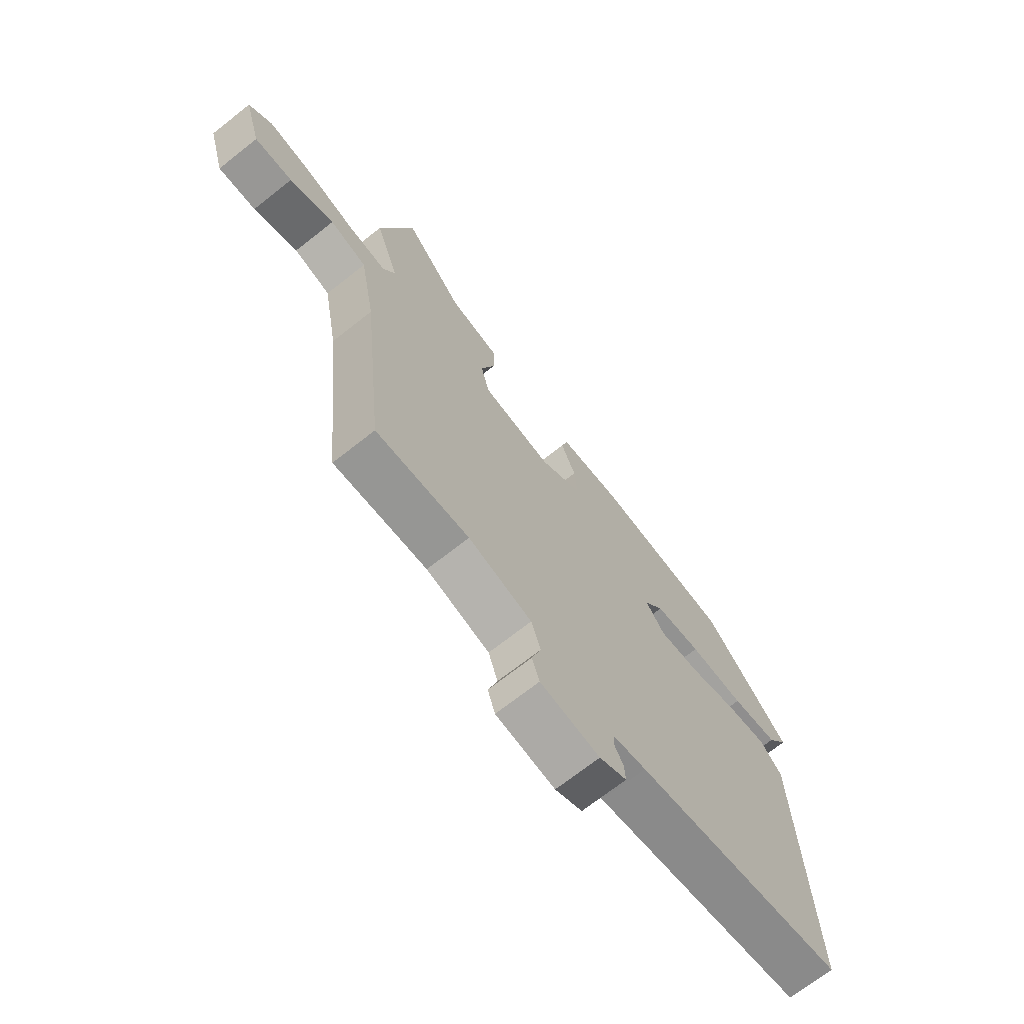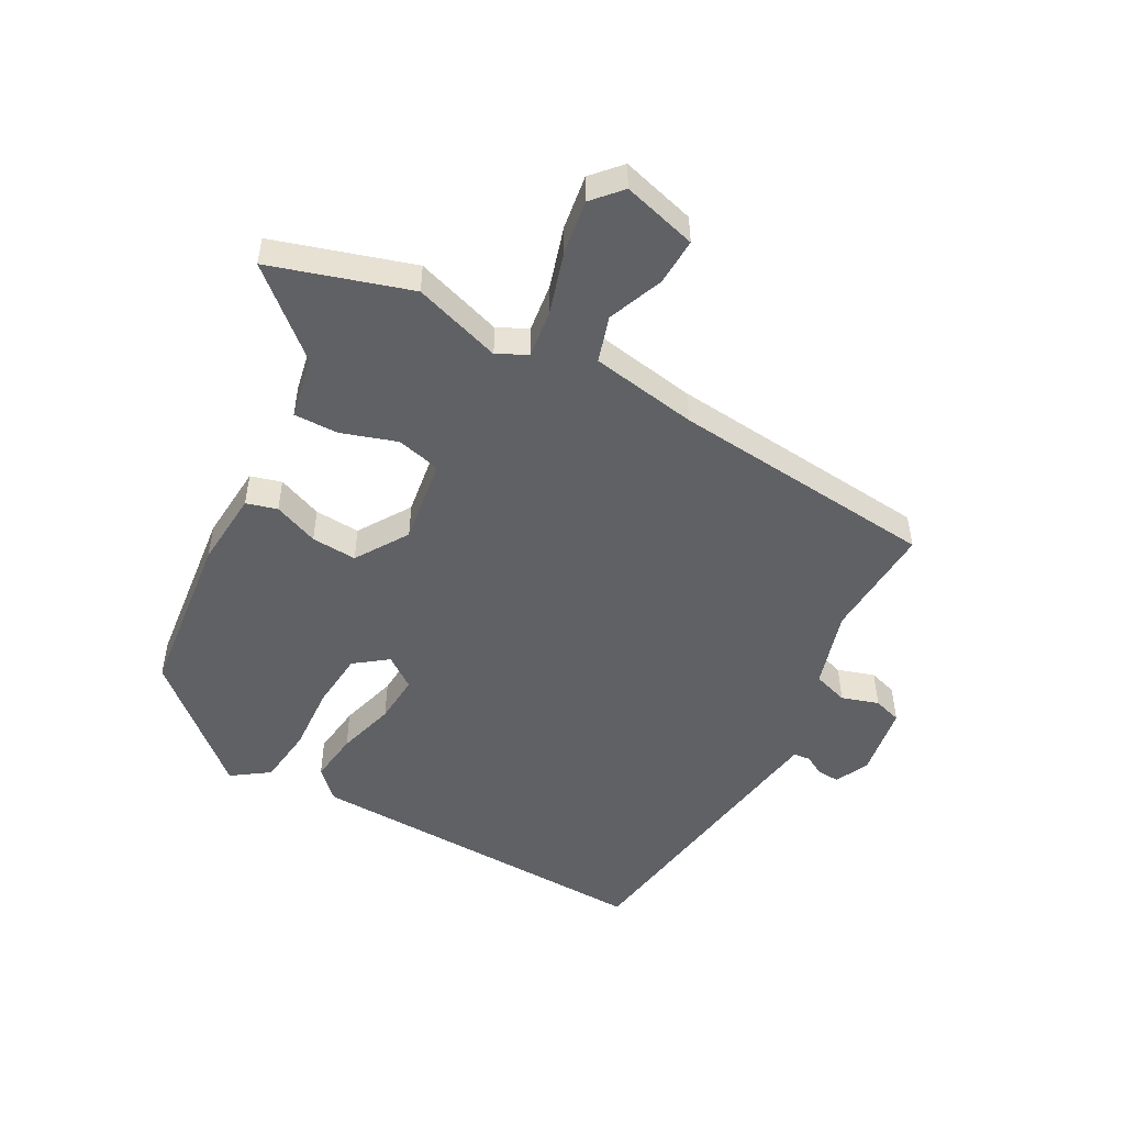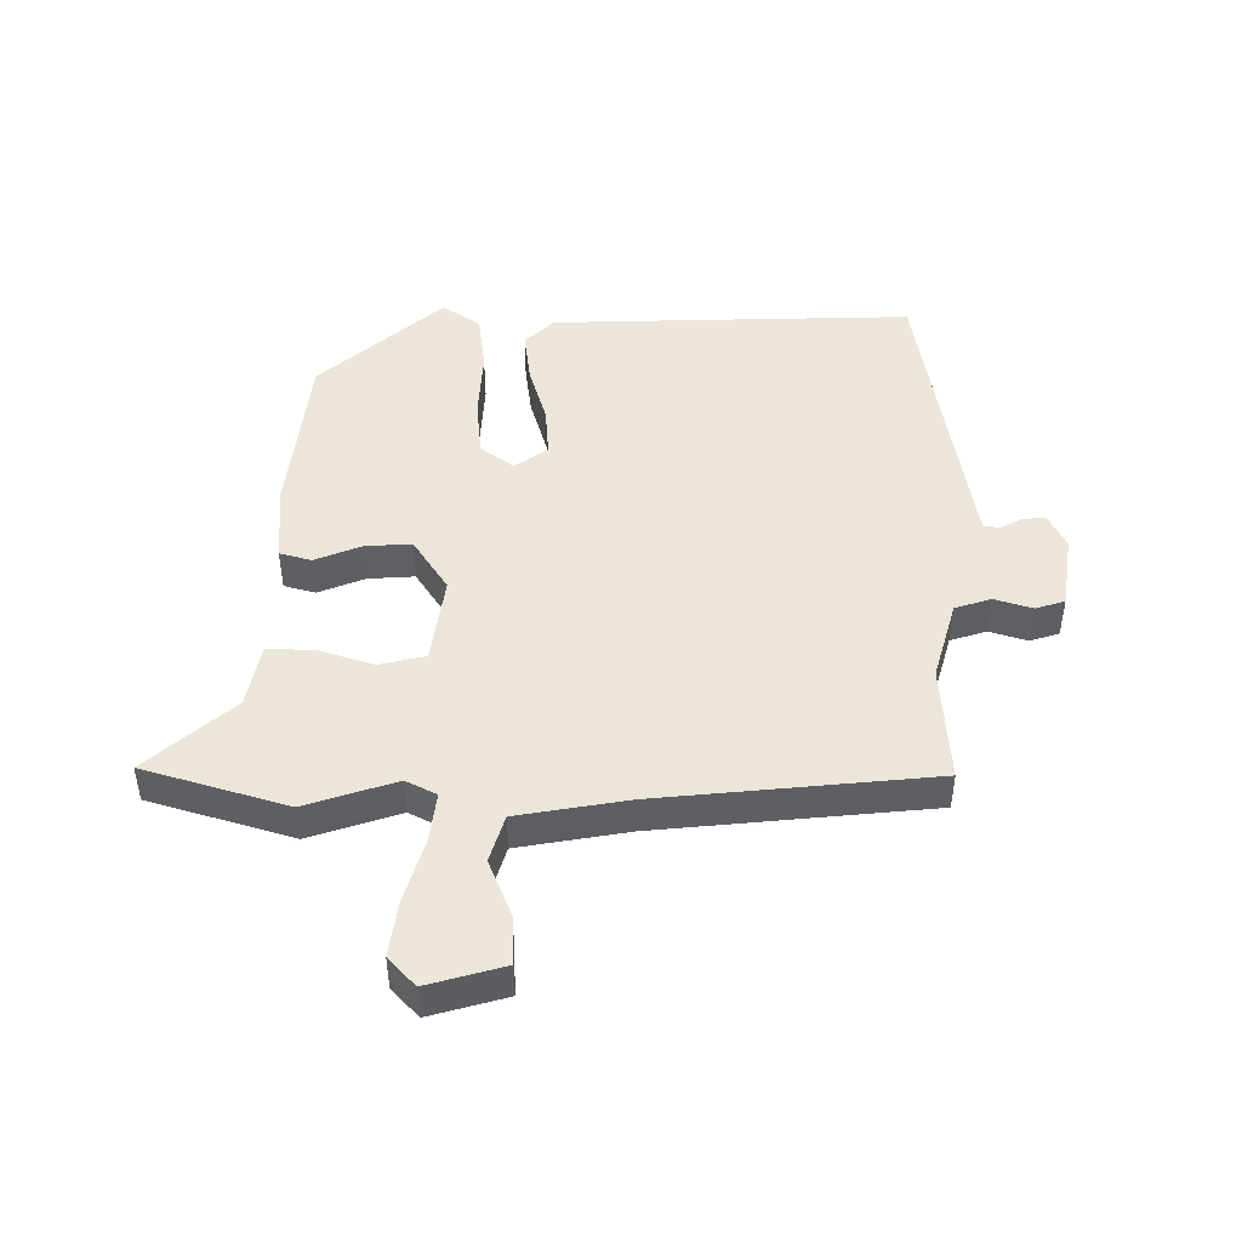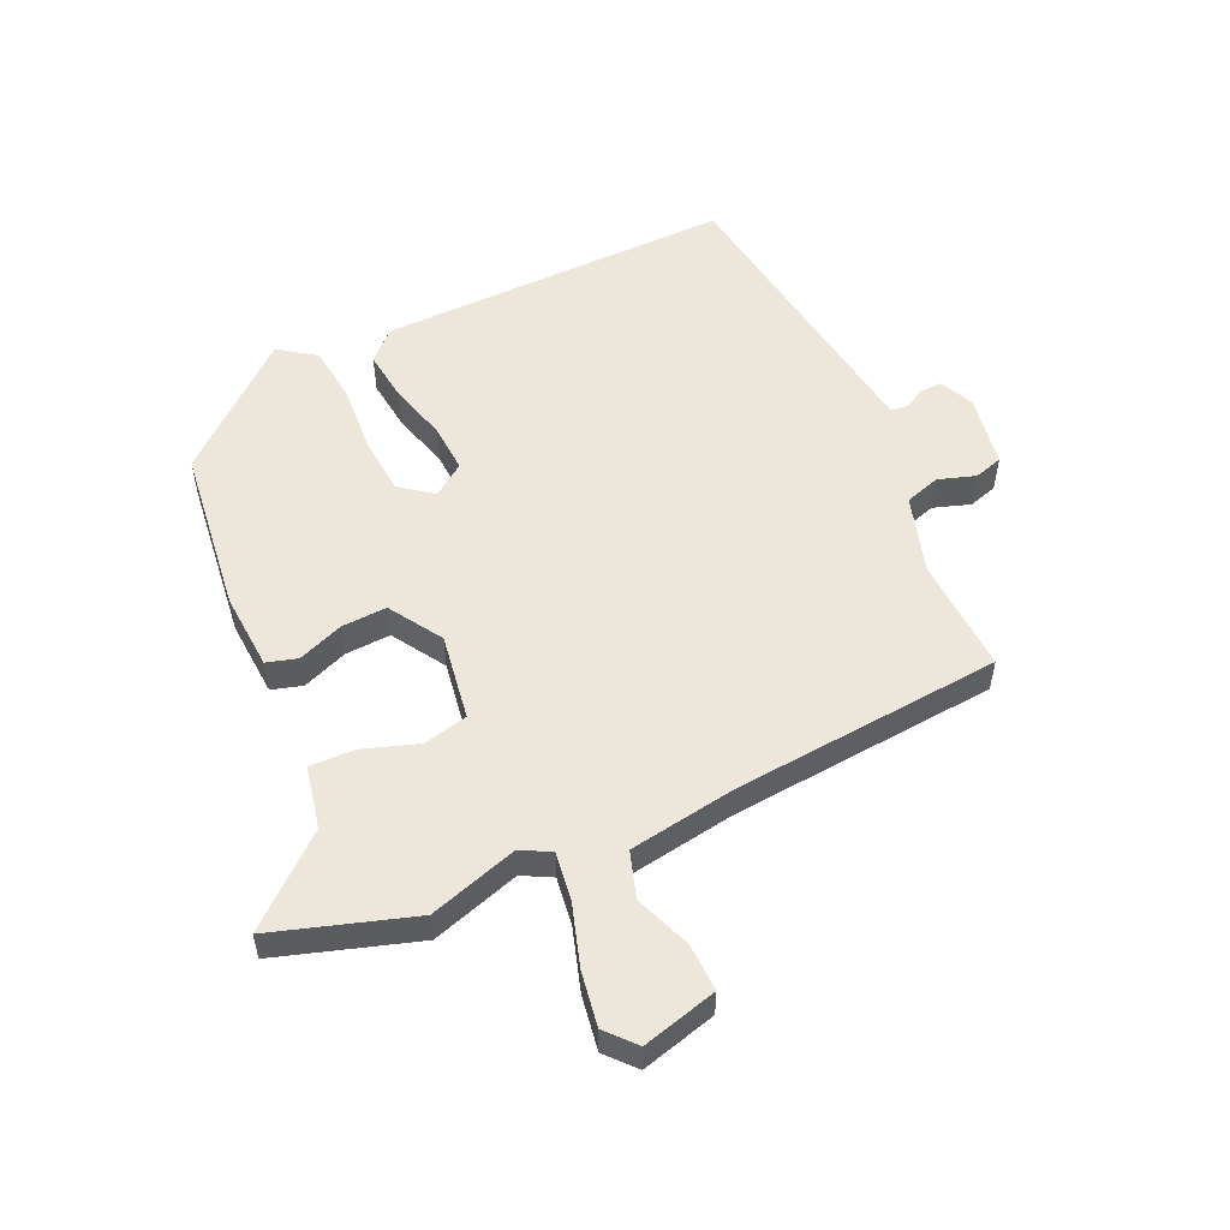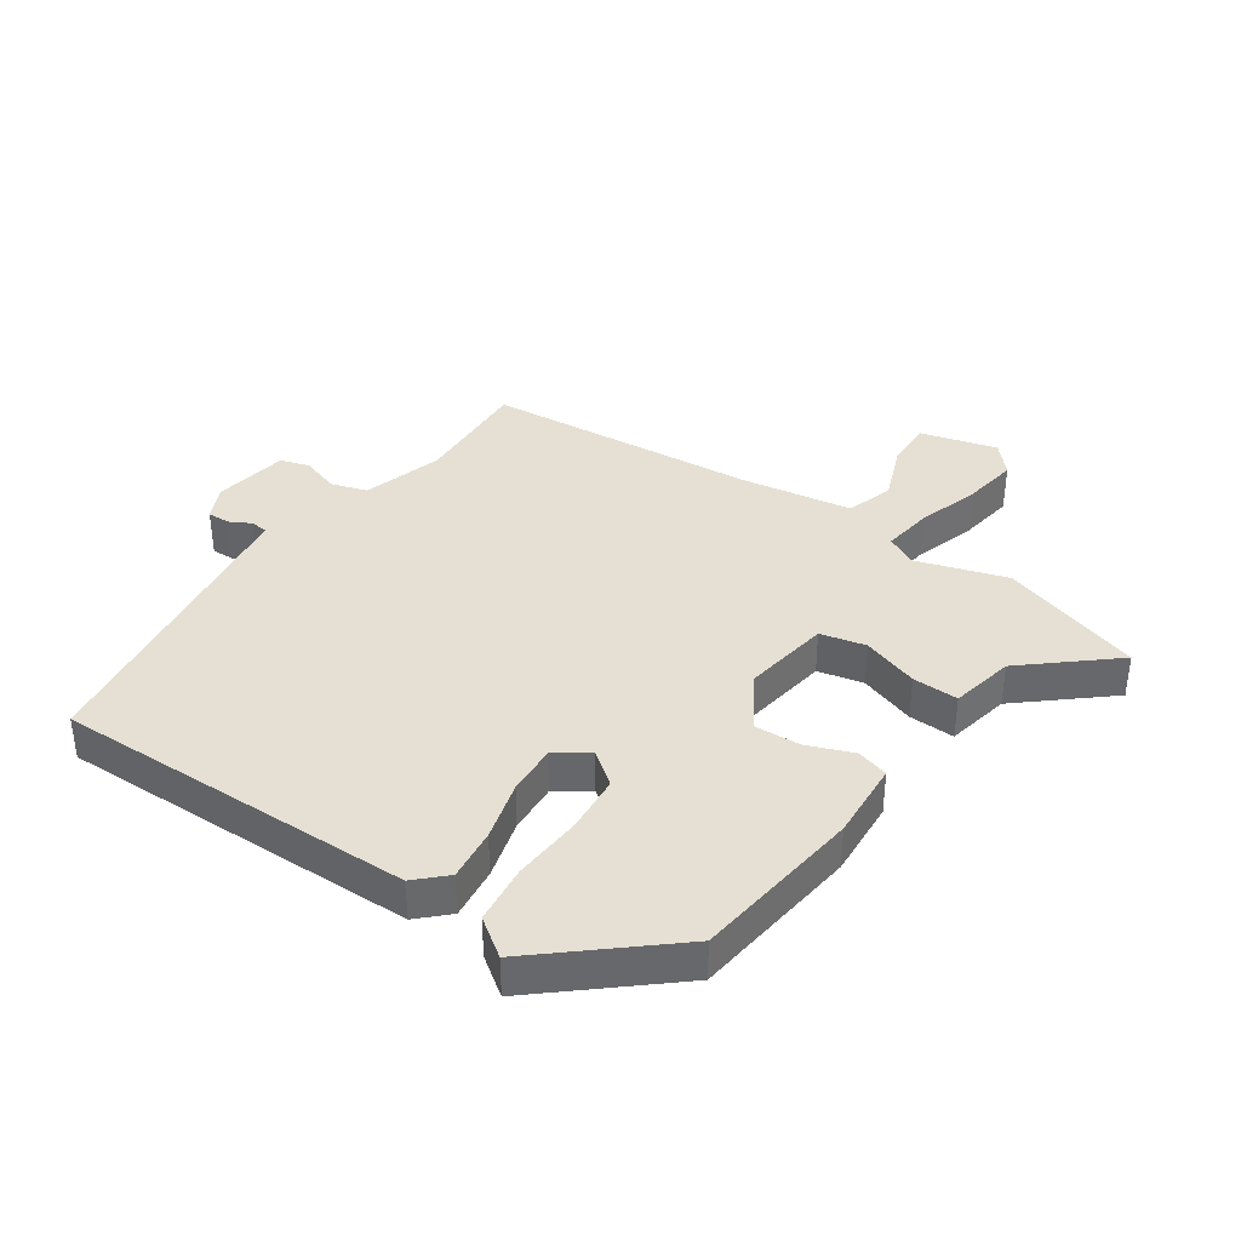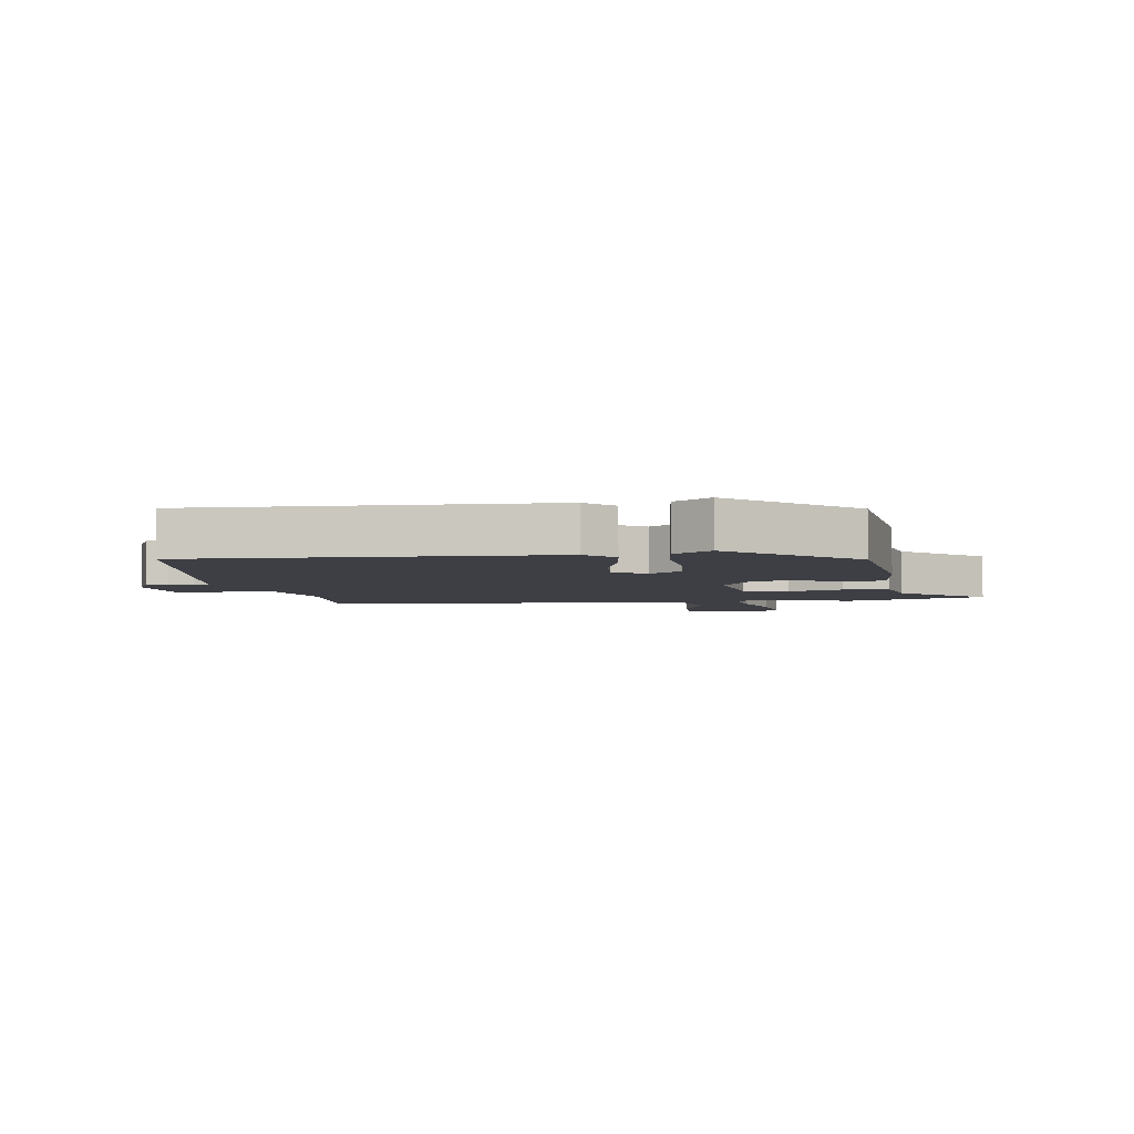
<metadata>
{"format":"obj","ext":"obj","renderer":"f3d","projection":"perspective","resolution":1024,"background":"white","views":[{"elev":-70.3,"azim":128.3,"up":"+Z"},{"elev":-50.0,"azim":61.8,"up":"+Y"},{"elev":46.7,"azim":90.3,"up":"+Y"},{"elev":53.8,"azim":66.3,"up":"+Y"},{"elev":37.9,"azim":-54.7,"up":"+Y"},{"elev":-4.5,"azim":-81.4,"up":"+Y"}]}
</metadata>
<code>
v -0.523 0.07 -0.48
v -0.505 0.07 0.103
v -0.459 0.07 0.149
v -0.375 0.07 0.138
v -0.279 0.07 0.11
v -0.198 0.07 0.104
v -0.16 0.07 0.156
v -0.2 0.07 0.21
v -0.294 0.07 0.219
v -0.406 0.07 0.213
v -0.501 0.07 0.225
v -0.543 0.07 0.286
v -0.369 0.07 0.482
v -0.094 0.07 0.512
v 0.033 0.07 0.502
v 0.047 0.07 0.451
v 0.017 0.07 0.377
v 0.012 0.07 0.302
v 0.098 0.07 0.246
v 0.24 0.07 0.266
v 0.258 0.07 0.339
v 0.229 0.07 0.43
v 0.228 0.07 0.504
v 0.331 0.07 0.524
v 0.452 0.07 0.661
v 0.521 0.07 0.431
v 0.473 0.07 0.286
v 0.498 0.07 0.237
v 0.578 0.07 0.247
v 0.679 0.07 0.277
v 0.769 0.07 0.29
v 0.816 0.07 0.247
v 0.781 0.07 0.124
v 0.703 0.07 0.128
v 0.612 0.07 0.165
v 0.536 0.07 0.142
v 0.505 0.07 -0.034
v 0.46 0.07 -0.475
v 0.27 0.07 -0.463
v 0.141 0.07 -0.5
v 0.122 0.07 -0.558
v 0.141 0.07 -0.619
v 0.126 0.07 -0.666
v 0.006 0.07 -0.684
v -0.049 0.07 -0.657
v -0.047 0.07 -0.621
v -0.028 0.07 -0.586
v -0.031 0.07 -0.559
v -0.097 0.07 -0.548
v -0.523 0 -0.48
v -0.505 0 0.103
v -0.459 0 0.149
v -0.375 0 0.138
v -0.279 0 0.11
v -0.198 0 0.104
v -0.16 0 0.156
v -0.2 0 0.21
v -0.294 0 0.219
v -0.406 0 0.213
v -0.501 0 0.225
v -0.543 0 0.286
v -0.369 0 0.482
v -0.094 0 0.512
v 0.033 0 0.502
v 0.047 0 0.451
v 0.017 0 0.377
v 0.012 0 0.302
v 0.098 0 0.246
v 0.24 0 0.266
v 0.258 0 0.339
v 0.229 0 0.43
v 0.228 0 0.504
v 0.331 0 0.524
v 0.452 0 0.661
v 0.521 0 0.431
v 0.473 0 0.286
v 0.498 0 0.237
v 0.578 0 0.247
v 0.679 0 0.277
v 0.769 0 0.29
v 0.816 0 0.247
v 0.781 0 0.124
v 0.703 0 0.128
v 0.612 0 0.165
v 0.536 0 0.142
v 0.505 0 -0.034
v 0.46 0 -0.475
v 0.27 0 -0.463
v 0.141 0 -0.5
v 0.122 0 -0.558
v 0.141 0 -0.619
v 0.126 0 -0.666
v 0.006 0 -0.684
v -0.049 0 -0.657
v -0.047 0 -0.621
v -0.028 0 -0.586
v -0.031 0 -0.559
v -0.097 0 -0.548
f 45 46 47
f 44 45 47
f 43 44 47
f 42 43 47
f 41 42 47
f 40 41 47 48
f 37 38 39
f 36 37 39 40
f 33 34 35
f 32 33 35
f 31 32 35
f 30 31 35
f 29 30 35
f 28 29 35 36
f 40 48 49
f 36 40 49
f 28 36 49
f 27 28 49
f 21 22 23 24
f 25 26 27
f 24 25 27
f 21 24 27
f 20 21 27
f 15 16 17
f 14 15 17
f 13 14 17
f 12 13 17
f 11 12 17
f 10 11 17
f 9 10 17
f 8 9 17 18
f 7 8 18 19
f 3 4 5
f 2 3 5
f 1 2 5
f 49 1 5
f 49 5 6
f 20 27 49
f 19 20 49
f 7 19 49
f 6 7 49
f 96 95 94
f 96 94 93
f 96 93 92
f 96 92 91
f 96 91 90
f 97 96 90 89
f 88 87 86
f 89 88 86 85
f 84 83 82
f 84 82 81
f 84 81 80
f 84 80 79
f 84 79 78
f 85 84 78 77
f 98 97 89
f 98 89 85
f 98 85 77
f 98 77 76
f 73 72 71 70
f 76 75 74
f 76 74 73
f 76 73 70
f 76 70 69
f 66 65 64
f 66 64 63
f 66 63 62
f 66 62 61
f 66 61 60
f 66 60 59
f 66 59 58
f 67 66 58 57
f 68 67 57 56
f 54 53 52
f 54 52 51
f 54 51 50
f 54 50 98
f 55 54 98
f 98 76 69
f 98 69 68
f 98 68 56
f 98 56 55
f 1 50 51 2
f 2 51 52 3
f 3 52 53 4
f 4 53 54 5
f 5 54 55 6
f 6 55 56 7
f 7 56 57 8
f 8 57 58 9
f 9 58 59 10
f 10 59 60 11
f 11 60 61 12
f 12 61 62 13
f 13 62 63 14
f 14 63 64 15
f 15 64 65 16
f 16 65 66 17
f 17 66 67 18
f 18 67 68 19
f 19 68 69 20
f 20 69 70 21
f 21 70 71 22
f 22 71 72 23
f 23 72 73 24
f 24 73 74 25
f 25 74 75 26
f 26 75 76 27
f 27 76 77 28
f 28 77 78 29
f 29 78 79 30
f 30 79 80 31
f 31 80 81 32
f 32 81 82 33
f 33 82 83 34
f 34 83 84 35
f 35 84 85 36
f 36 85 86 37
f 37 86 87 38
f 38 87 88 39
f 39 88 89 40
f 40 89 90 41
f 41 90 91 42
f 42 91 92 43
f 43 92 93 44
f 44 93 94 45
f 45 94 95 46
f 46 95 96 47
f 47 96 97 48
f 48 97 98 49
f 49 98 50 1

</code>
